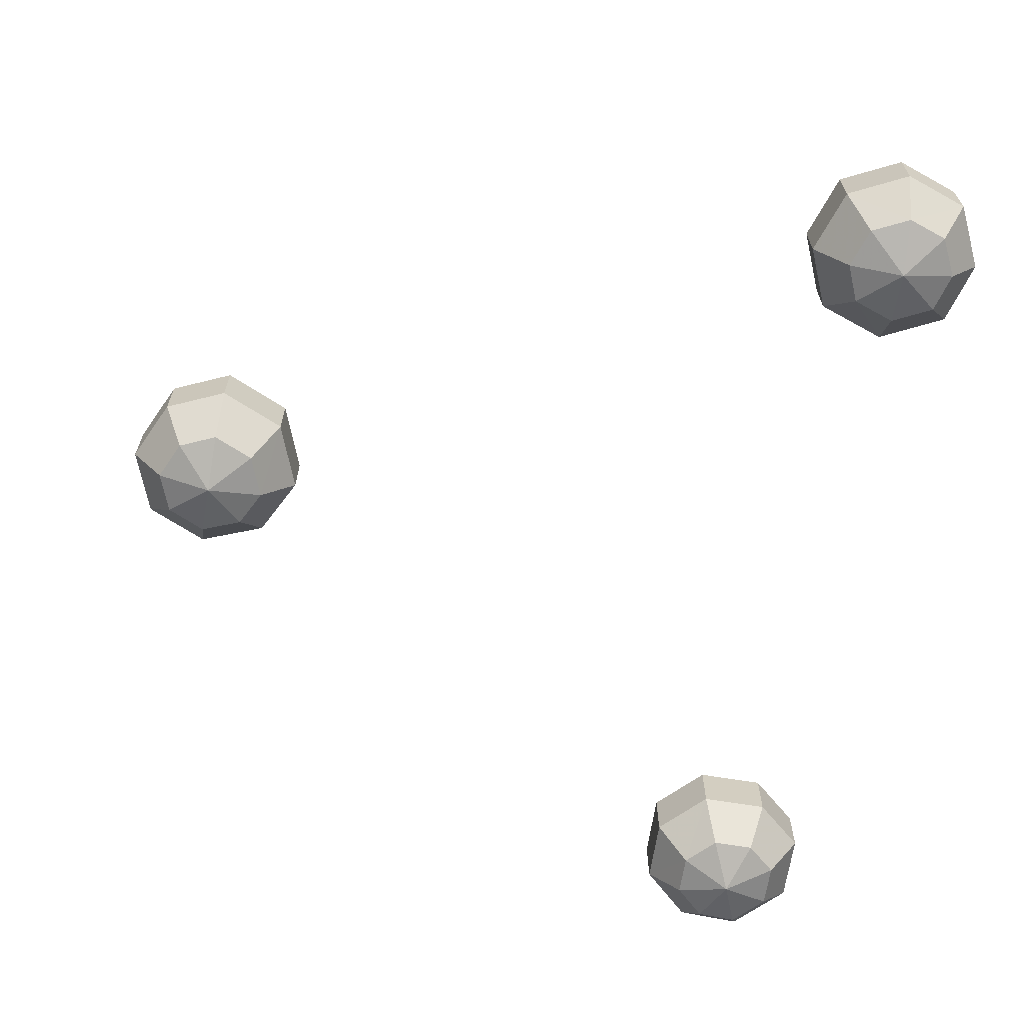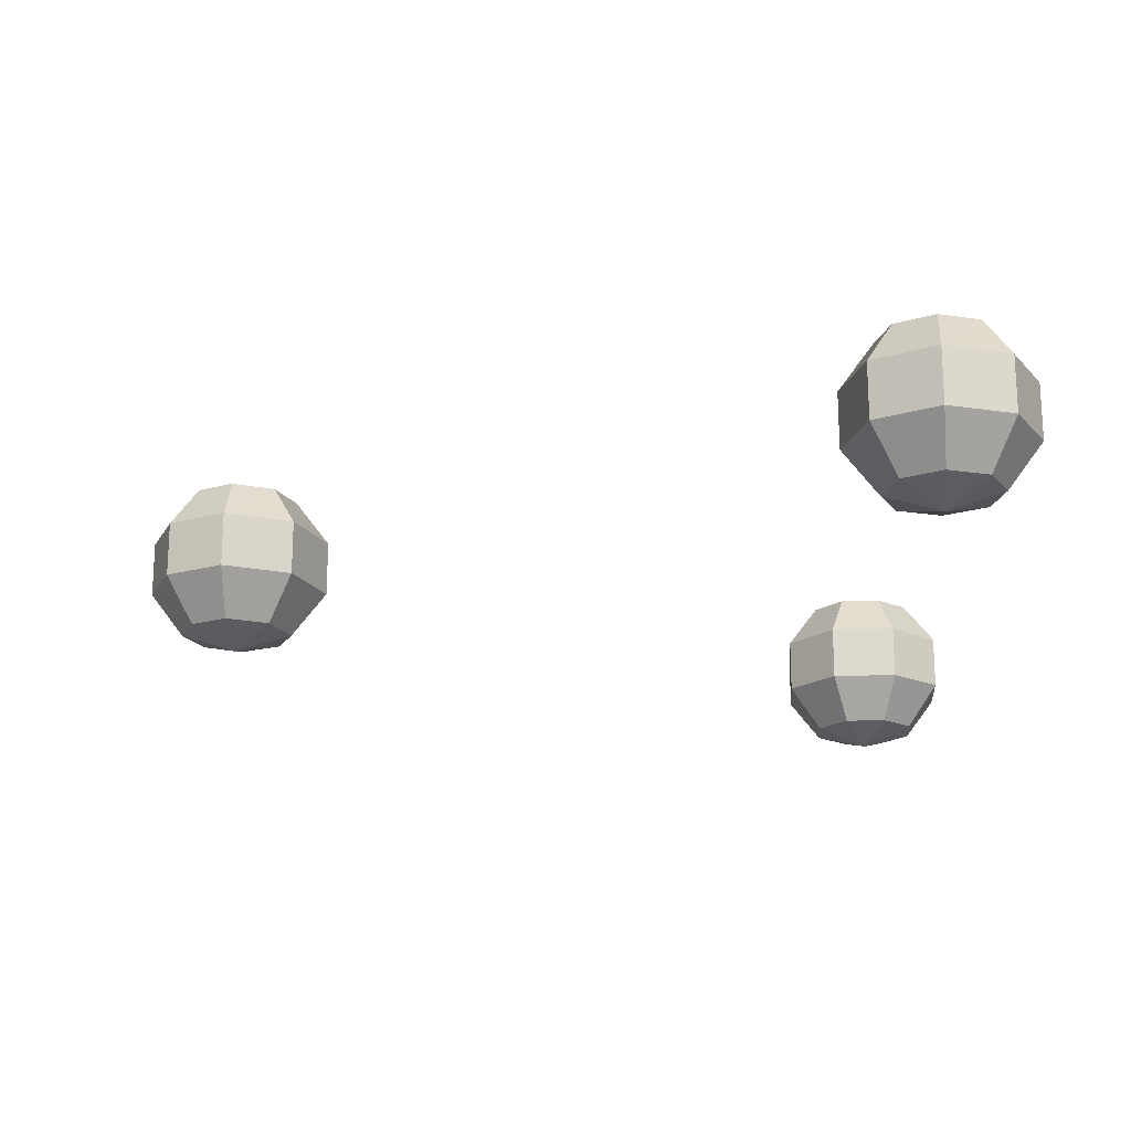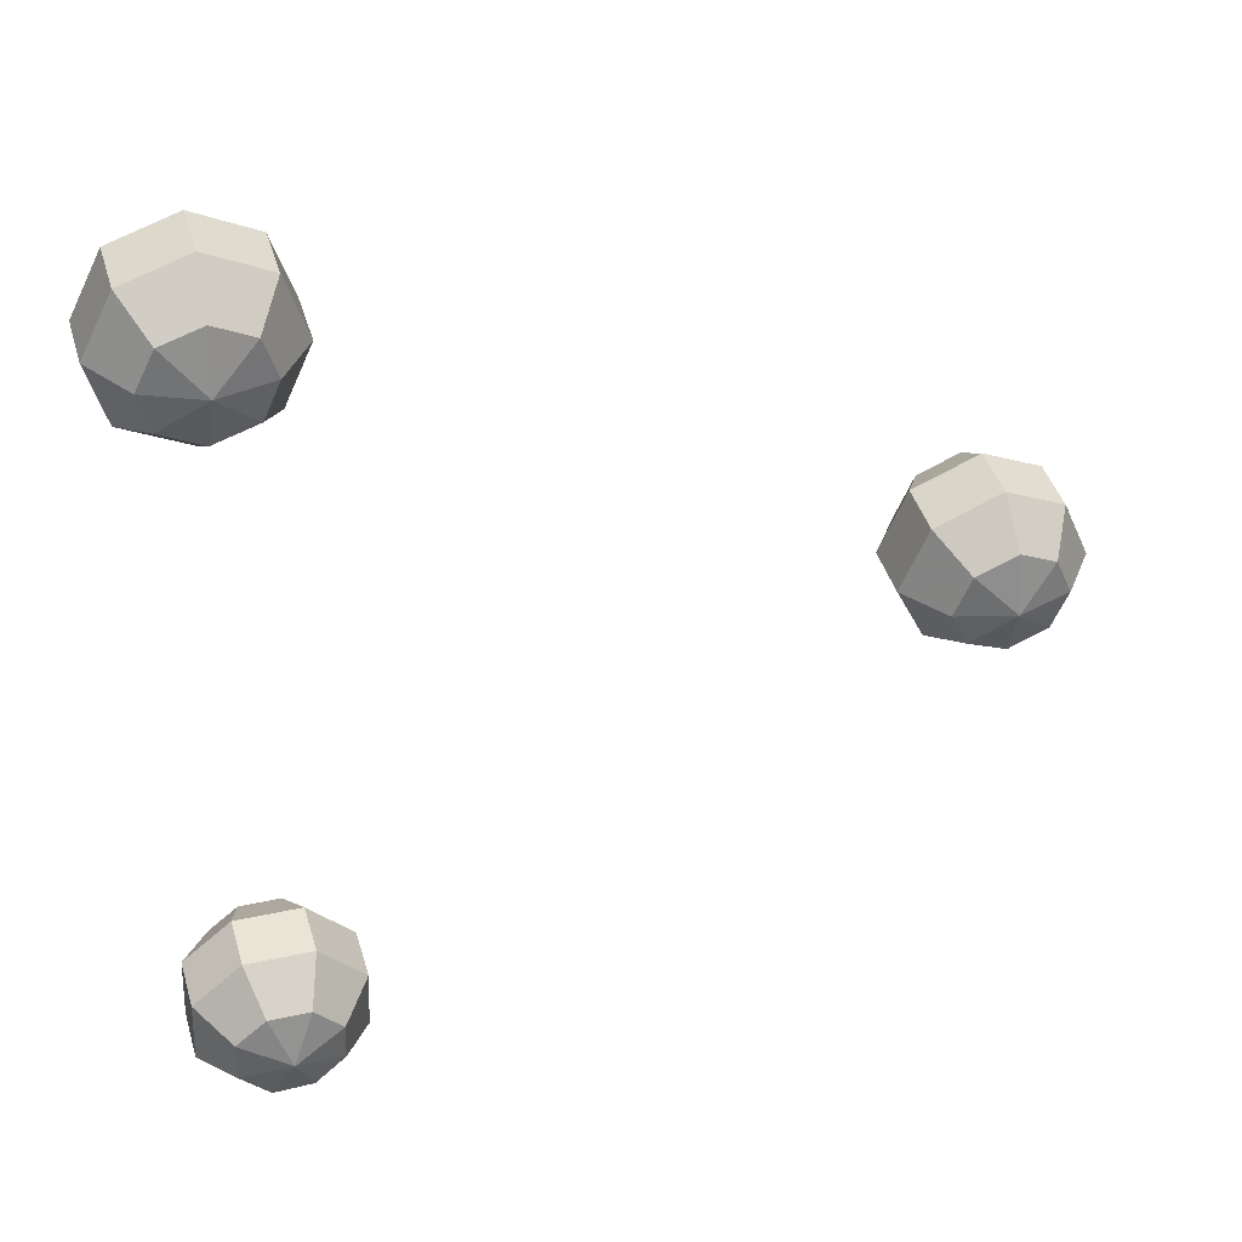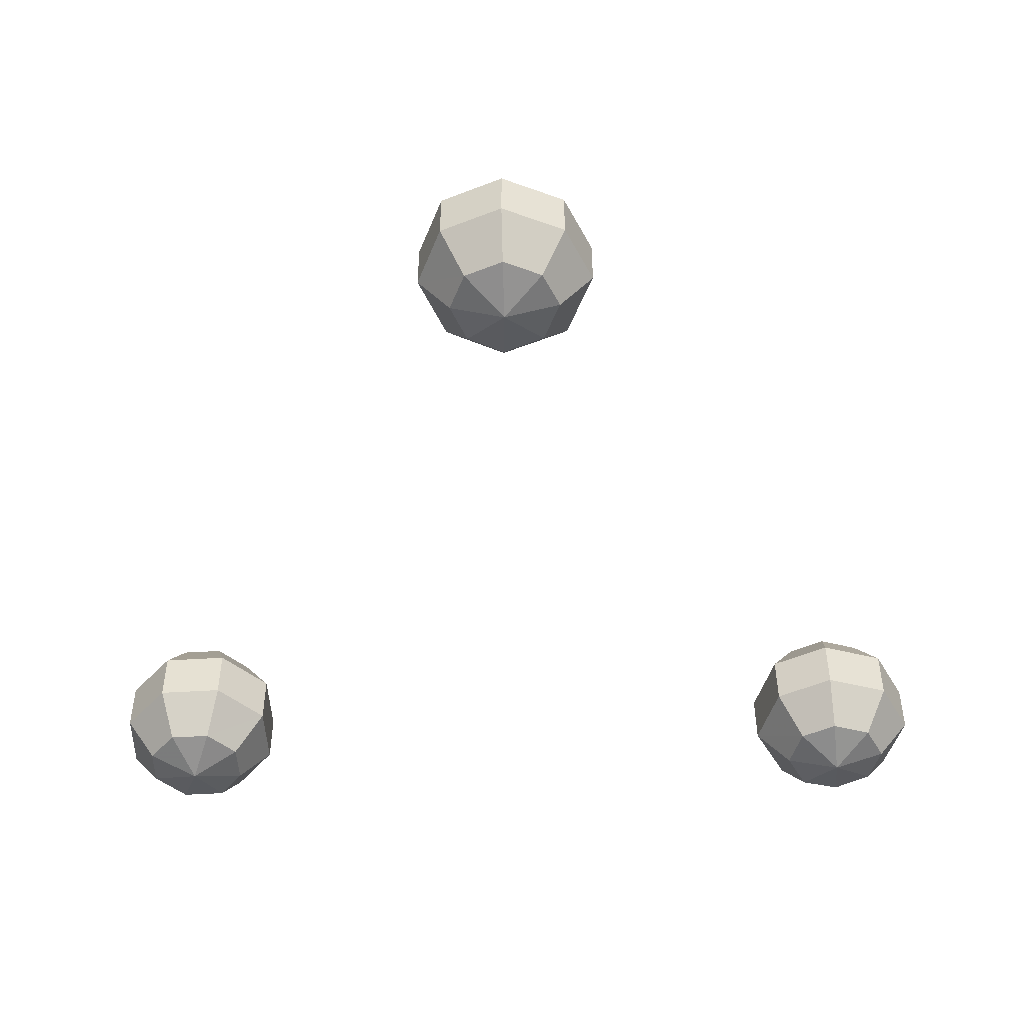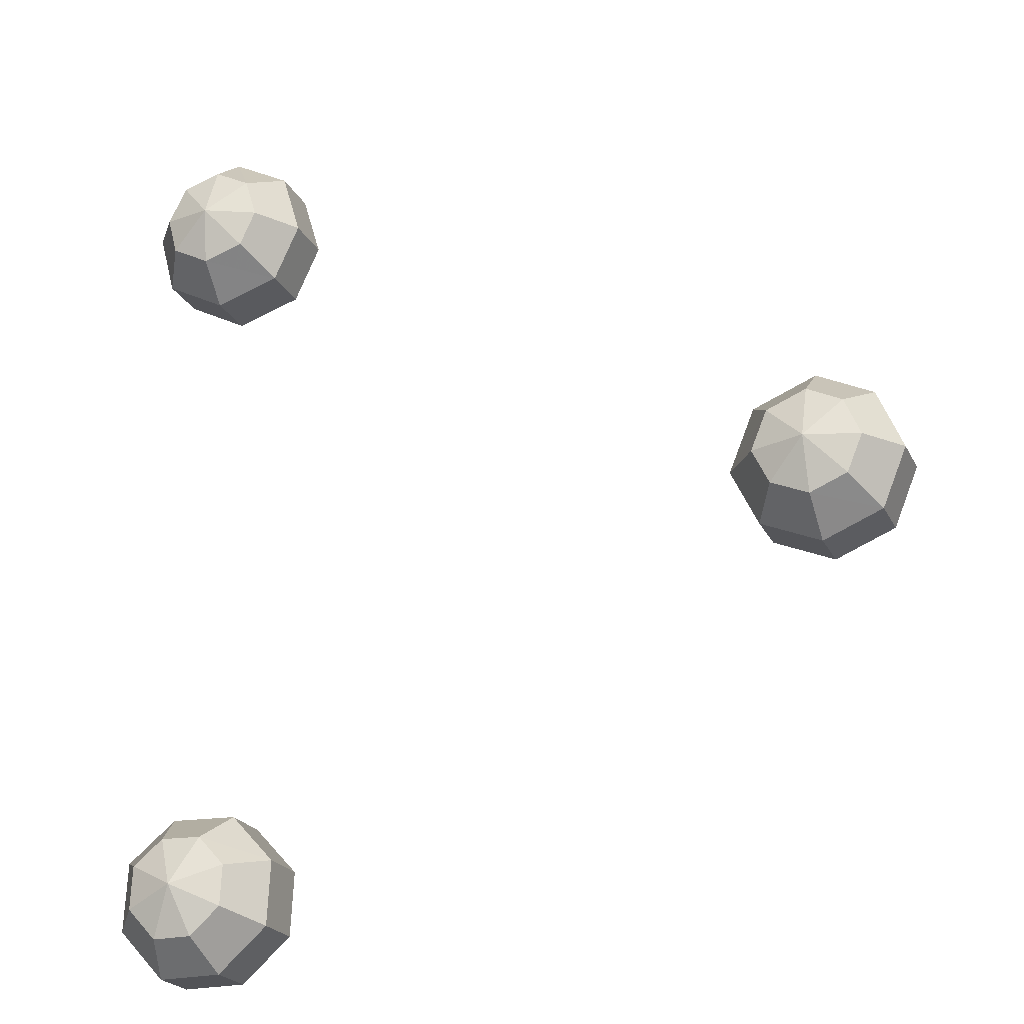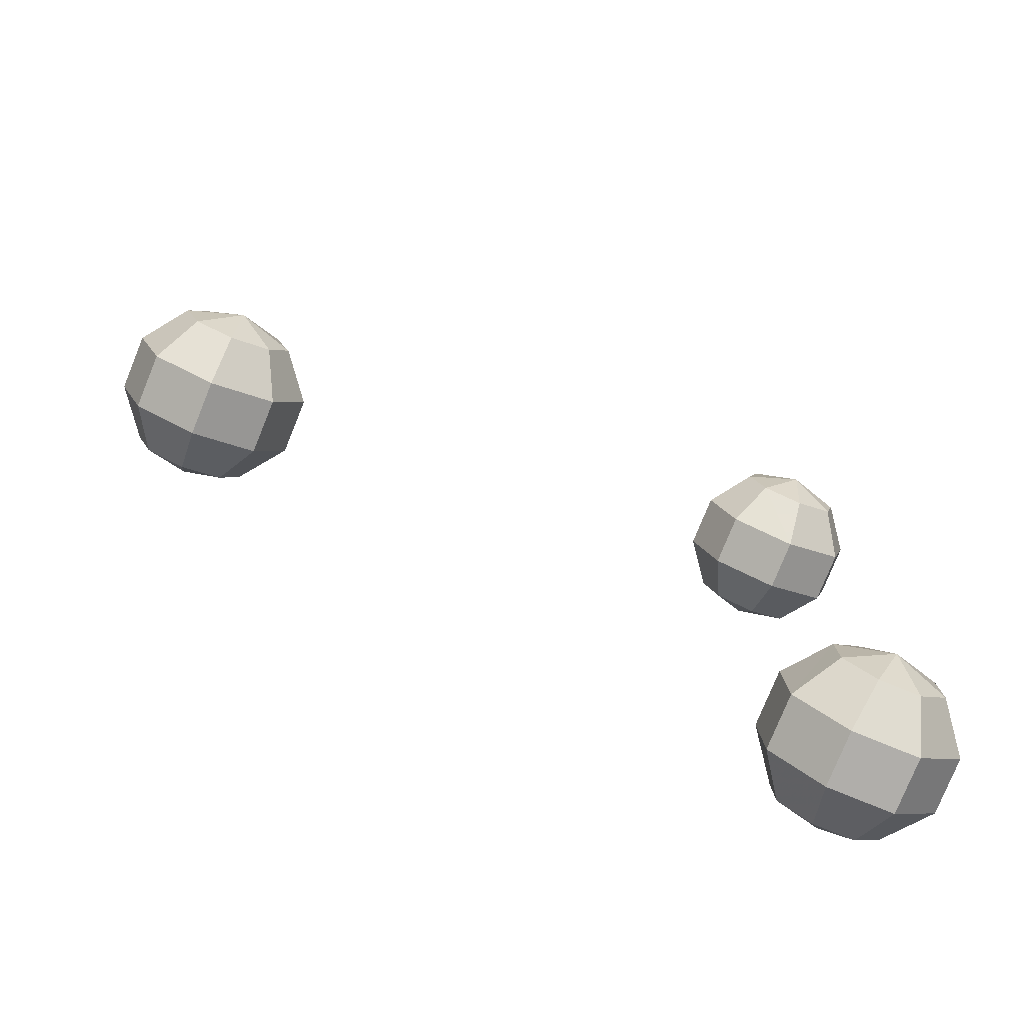
<metadata>
{"format":"obj","ext":"obj","renderer":"f3d","projection":"perspective","resolution":1024,"background":"white","views":[{"elev":-65.7,"azim":168.6,"up":"+Z"},{"elev":-19.4,"azim":-178.4,"up":"+Z"},{"elev":42.5,"azim":-16.1,"up":"+Y"},{"elev":-49.0,"azim":91.2,"up":"+Z"},{"elev":-22.3,"azim":20.6,"up":"+Y"},{"elev":-77.5,"azim":157.9,"up":"+Y"}]}
</metadata>
<code>
g Object10
v -24.72 -36.48 43.75
v -27.61 -37.53 39.75
v -23.25 -42.24 39.75
v -22.01 -39.42 43.75
v -17.36 -42.17 39.75
v -18.38 -39.38 43.75
v -12.77 -38.06 39.75
v -15.54 -36.84 43.75
v -12.48 -32.02 39.75
v -15.37 -33.07 43.75
v -27.61 -37.53 34.81
v -23.25 -42.24 34.81
v -17.36 -42.17 34.81
v -12.77 -38.06 34.81
v -12.48 -32.02 34.81
v -24.72 -36.48 30.81
v -22.01 -39.42 30.81
v -18.38 -39.38 30.81
v -15.54 -36.84 30.81
v -15.37 -33.07 30.81
v -24.54 -32.48 43.75
v -27.29 -31.11 39.75
v -21.73 -30.17 43.75
v -22.75 -27.38 39.75
v -17.92 -30.29 43.75
v -16.59 -27.58 39.75
v -27.29 -31.11 34.81
v -22.75 -27.38 34.81
v -16.59 -27.58 34.81
v -24.54 -32.48 30.81
v -21.73 -30.17 30.81
v -17.92 -30.29 30.81
v -20.05 -34.77 45.27
v -20.05 -34.77 29.28
f 1 2 3
f 3 4 1
f 4 3 5
f 5 6 4
f 6 5 7
f 7 8 6
f 9 10 8
f 8 7 9
f 2 11 12
f 12 3 2
f 3 12 13
f 13 5 3
f 5 13 14
f 14 7 5
f 15 9 7
f 7 14 15
f 11 16 17
f 17 12 11
f 12 17 18
f 18 13 12
f 13 18 19
f 19 14 13
f 20 15 14
f 14 19 20
f 1 21 22
f 22 2 1
f 21 23 24
f 24 22 21
f 23 25 26
f 26 24 23
f 9 26 25
f 25 10 9
f 2 22 27
f 27 11 2
f 22 24 28
f 28 27 22
f 24 26 29
f 29 28 24
f 15 29 26
f 26 9 15
f 11 27 30
f 30 16 11
f 27 28 31
f 31 30 27
f 28 29 32
f 32 31 28
f 20 32 29
f 29 15 20
f 33 1 4
f 33 4 6
f 33 6 8
f 33 8 10
f 34 17 16
f 34 18 17
f 34 19 18
f 34 20 19
f 33 21 1
f 33 23 21
f 33 25 23
f 33 10 25
f 34 16 30
f 34 30 31
f 34 31 32
f 34 32 20
g Object12
v 36.75 3.624 43.75
v 34.57 5.799 39.75
v 32.15 -0.1506 39.75
v 35.22 -0.07772 43.75
v 34.69 -5.455 39.75
v 36.8 -3.356 43.75
v 40.36 -7.877 39.75
v 40.3 -4.853 43.75
v 45.96 -5.586 39.75
v 43.78 -3.412 43.75
v 34.57 5.799 34.81
v 32.15 -0.1506 34.81
v 34.69 -5.455 34.81
v 40.36 -7.877 34.81
v 45.96 -5.586 34.81
v 36.75 3.624 30.81
v 35.22 -0.07777 30.81
v 36.8 -3.356 30.81
v 40.3 -4.853 30.81
v 43.78 -3.412 30.81
v 40.45 5.146 43.75
v 40.52 8.22 39.75
v 43.73 3.575 43.75
v 45.83 5.678 39.75
v 45.22 0.07238 43.75
v 48.25 0.0107 39.75
v 40.52 8.22 34.81
v 45.83 5.678 34.81
v 48.25 0.01068 34.81
v 40.45 5.146 30.81
v 43.73 3.575 30.81
v 45.22 0.07234 30.81
v 40.26 0.1062 45.27
v 40.26 0.1061 29.28
f 35 36 37
f 37 38 35
f 38 37 39
f 39 40 38
f 40 39 41
f 41 42 40
f 43 44 42
f 42 41 43
f 36 45 46
f 46 37 36
f 37 46 47
f 47 39 37
f 39 47 48
f 48 41 39
f 49 43 41
f 41 48 49
f 45 50 51
f 51 46 45
f 46 51 52
f 52 47 46
f 47 52 53
f 53 48 47
f 54 49 48
f 48 53 54
f 35 55 56
f 56 36 35
f 55 57 58
f 58 56 55
f 57 59 60
f 60 58 57
f 43 60 59
f 59 44 43
f 36 56 61
f 61 45 36
f 56 58 62
f 62 61 56
f 58 60 63
f 63 62 58
f 49 63 60
f 60 43 49
f 45 61 64
f 64 50 45
f 61 62 65
f 65 64 61
f 62 63 66
f 66 65 62
f 54 66 63
f 63 49 54
f 67 35 38
f 67 38 40
f 67 40 42
f 67 42 44
f 68 51 50
f 68 52 51
f 68 53 52
f 68 54 53
f 67 55 35
f 67 57 55
f 67 59 57
f 67 44 59
f 68 50 64
f 68 64 65
f 68 65 66
f 68 66 54
g Object11
v -20.57 29.58 43.75
v -20.84 26.52 39.75
v -14.72 28.49 39.75
v -16.76 30.79 43.75
v -12.3 33.84 39.75
v -15.25 34.11 43.75
v -14.08 39.74 39.75
v -16.36 37.75 43.75
v -19.44 42.56 39.75
v -19.7 39.49 43.75
v -20.84 26.52 34.81
v -14.72 28.49 34.81
v -12.3 33.84 34.81
v -14.08 39.74 34.81
v -19.44 42.56 34.81
v -20.57 29.58 30.81
v -16.76 30.79 30.81
v -15.25 34.11 30.81
v -16.36 37.75 30.81
v -19.7 39.49 30.81
v -24.12 31.44 43.75
v -26.52 29.52 39.75
v -25.02 34.96 43.75
v -27.98 35.22 39.75
v -23.3 38.36 43.75
v -25.2 40.71 39.75
v -26.52 29.52 34.81
v -27.98 35.22 34.81
v -25.2 40.71 34.81
v -24.12 31.44 30.81
v -25.02 34.96 30.81
v -23.3 38.36 30.81
v -20.14 34.54 45.27
v -20.14 34.54 29.28
f 69 70 71
f 71 72 69
f 72 71 73
f 73 74 72
f 74 73 75
f 75 76 74
f 77 78 76
f 76 75 77
f 70 79 80
f 80 71 70
f 71 80 81
f 81 73 71
f 73 81 82
f 82 75 73
f 83 77 75
f 75 82 83
f 79 84 85
f 85 80 79
f 80 85 86
f 86 81 80
f 81 86 87
f 87 82 81
f 88 83 82
f 82 87 88
f 69 89 90
f 90 70 69
f 89 91 92
f 92 90 89
f 91 93 94
f 94 92 91
f 77 94 93
f 93 78 77
f 70 90 95
f 95 79 70
f 90 92 96
f 96 95 90
f 92 94 97
f 97 96 92
f 83 97 94
f 94 77 83
f 79 95 98
f 98 84 79
f 95 96 99
f 99 98 95
f 96 97 100
f 100 99 96
f 88 100 97
f 97 83 88
f 101 69 72
f 101 72 74
f 101 74 76
f 101 76 78
f 102 85 84
f 102 86 85
f 102 87 86
f 102 88 87
f 101 89 69
f 101 91 89
f 101 93 91
f 101 78 93
f 102 84 98
f 102 98 99
f 102 99 100
f 102 100 88

</code>
